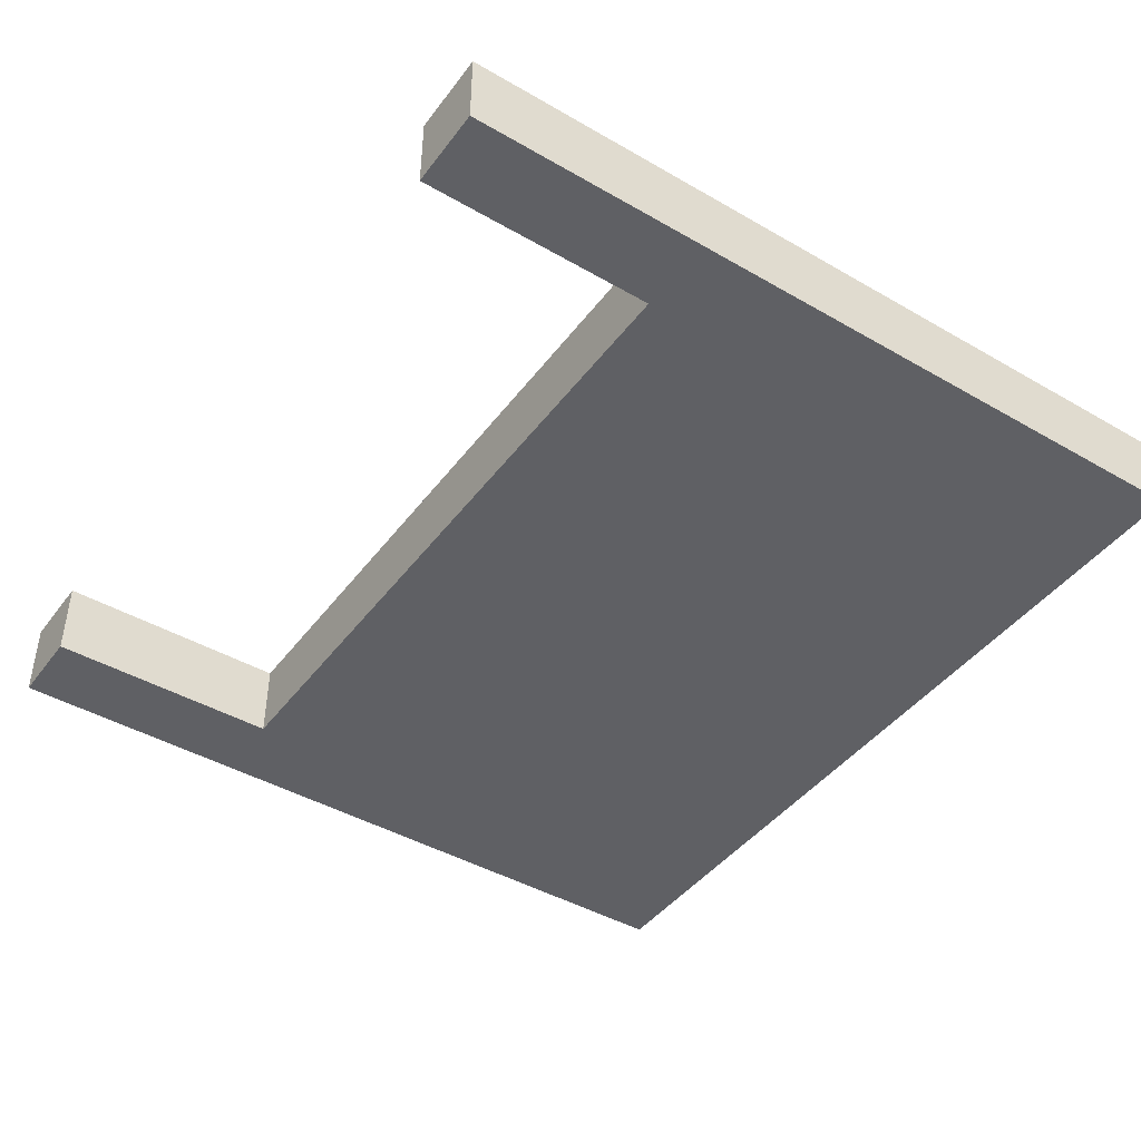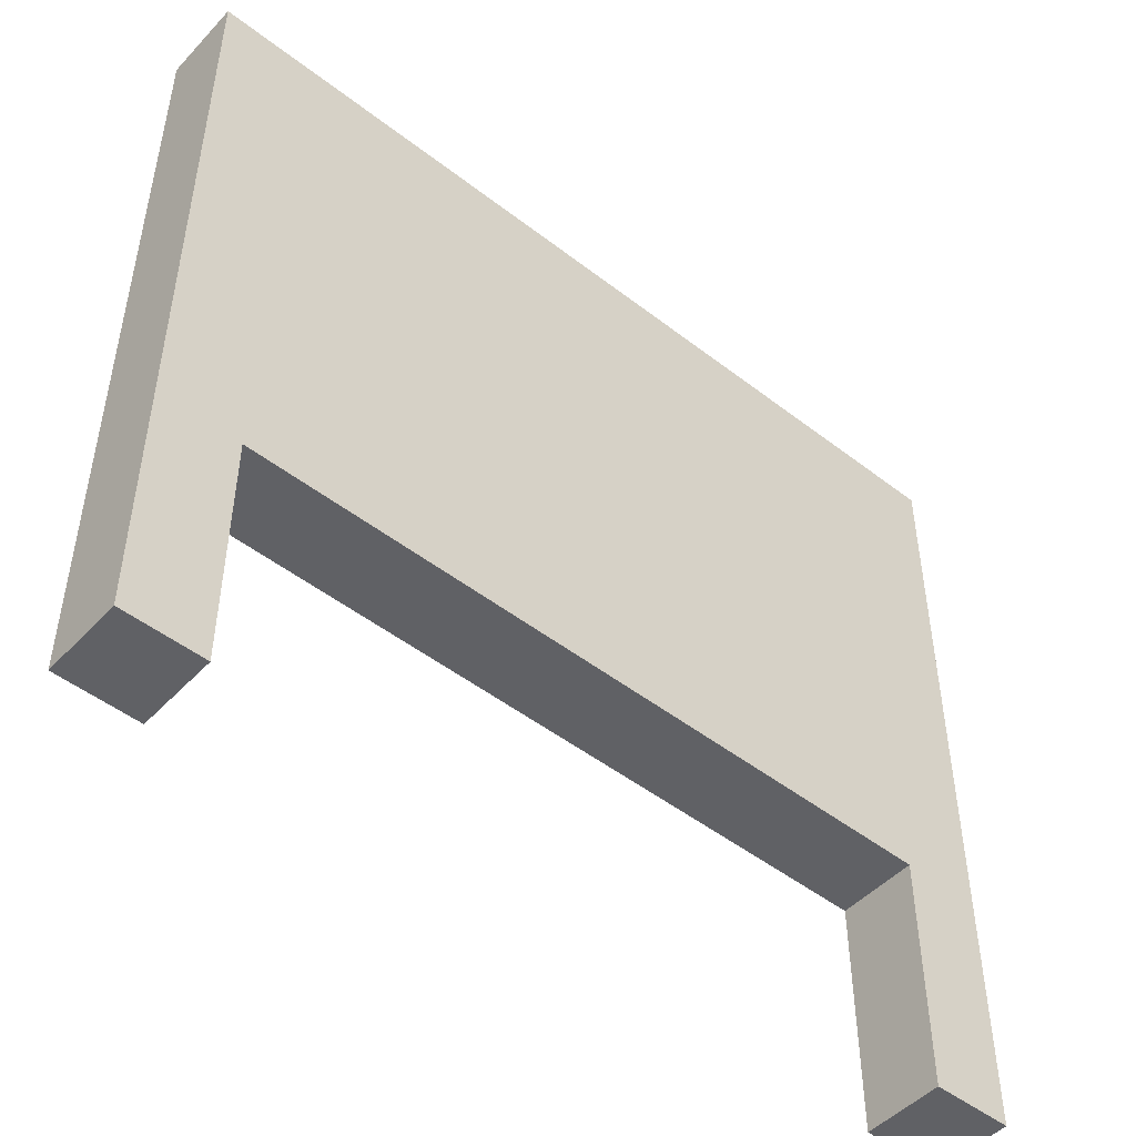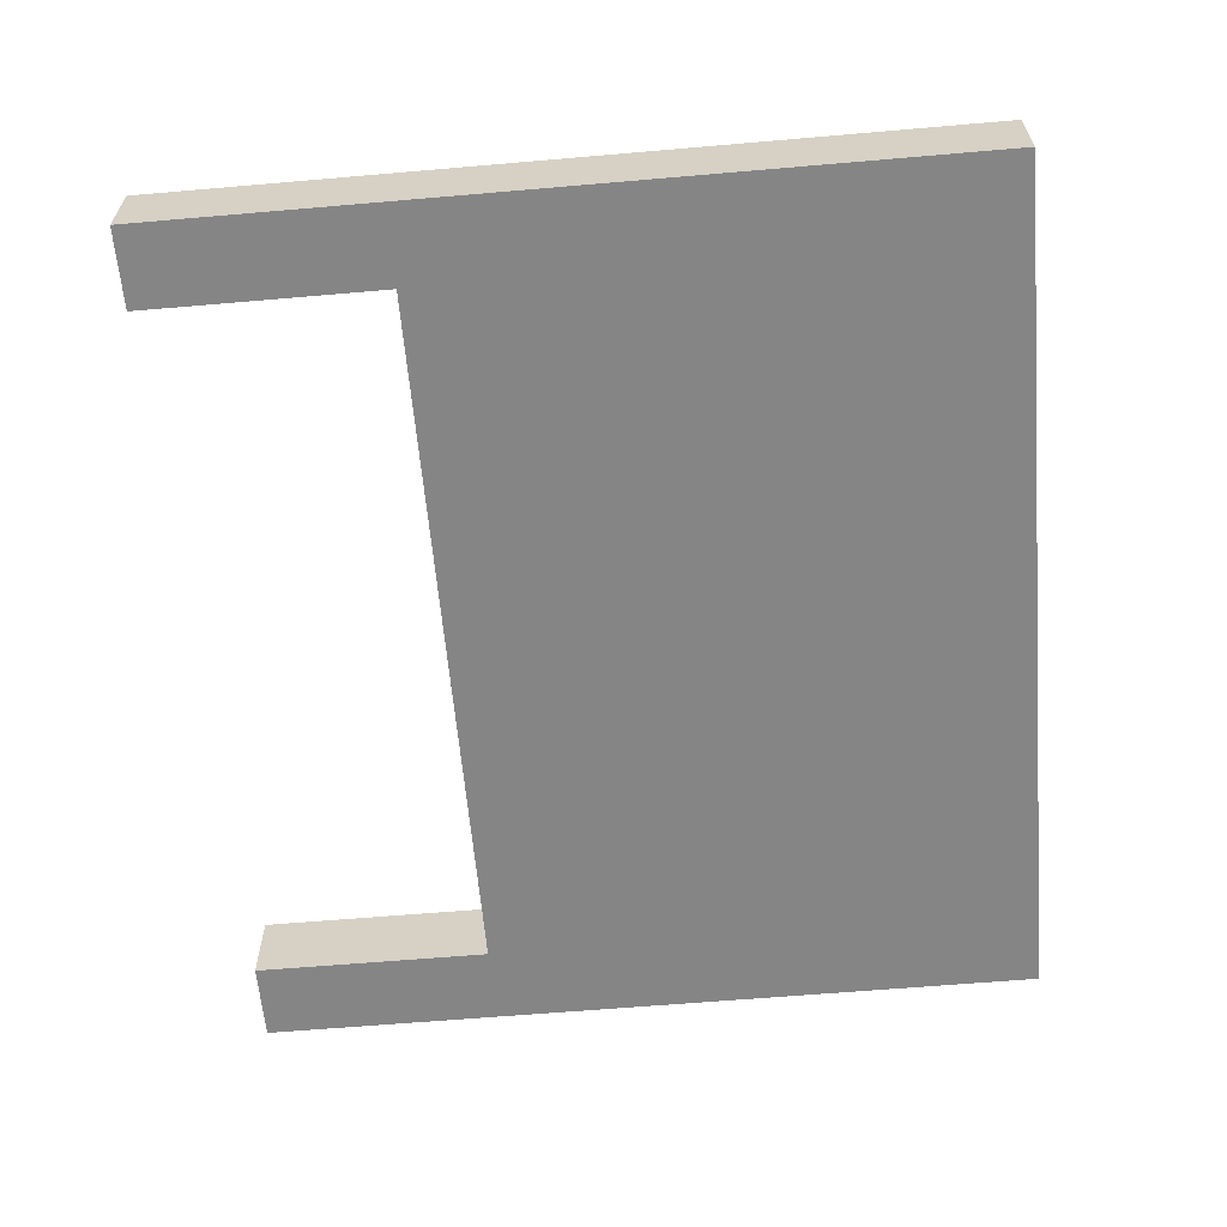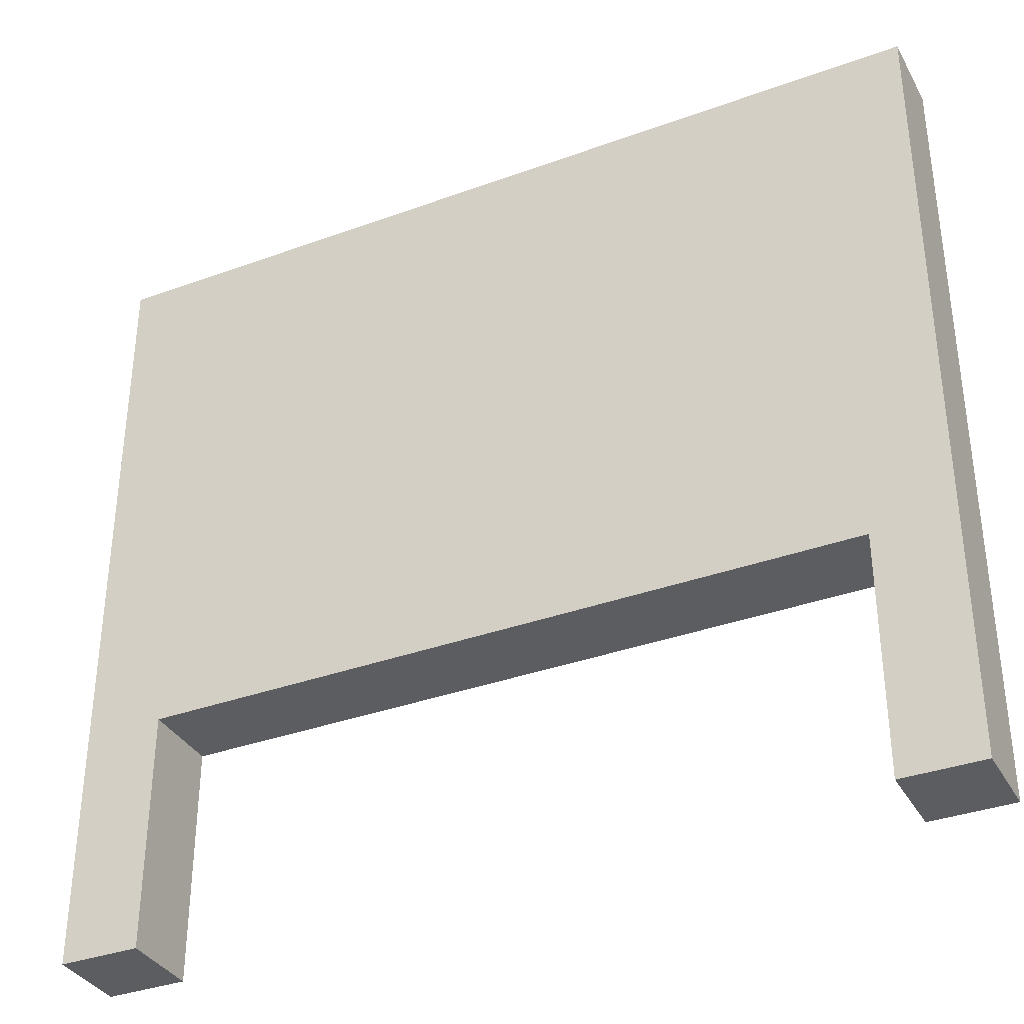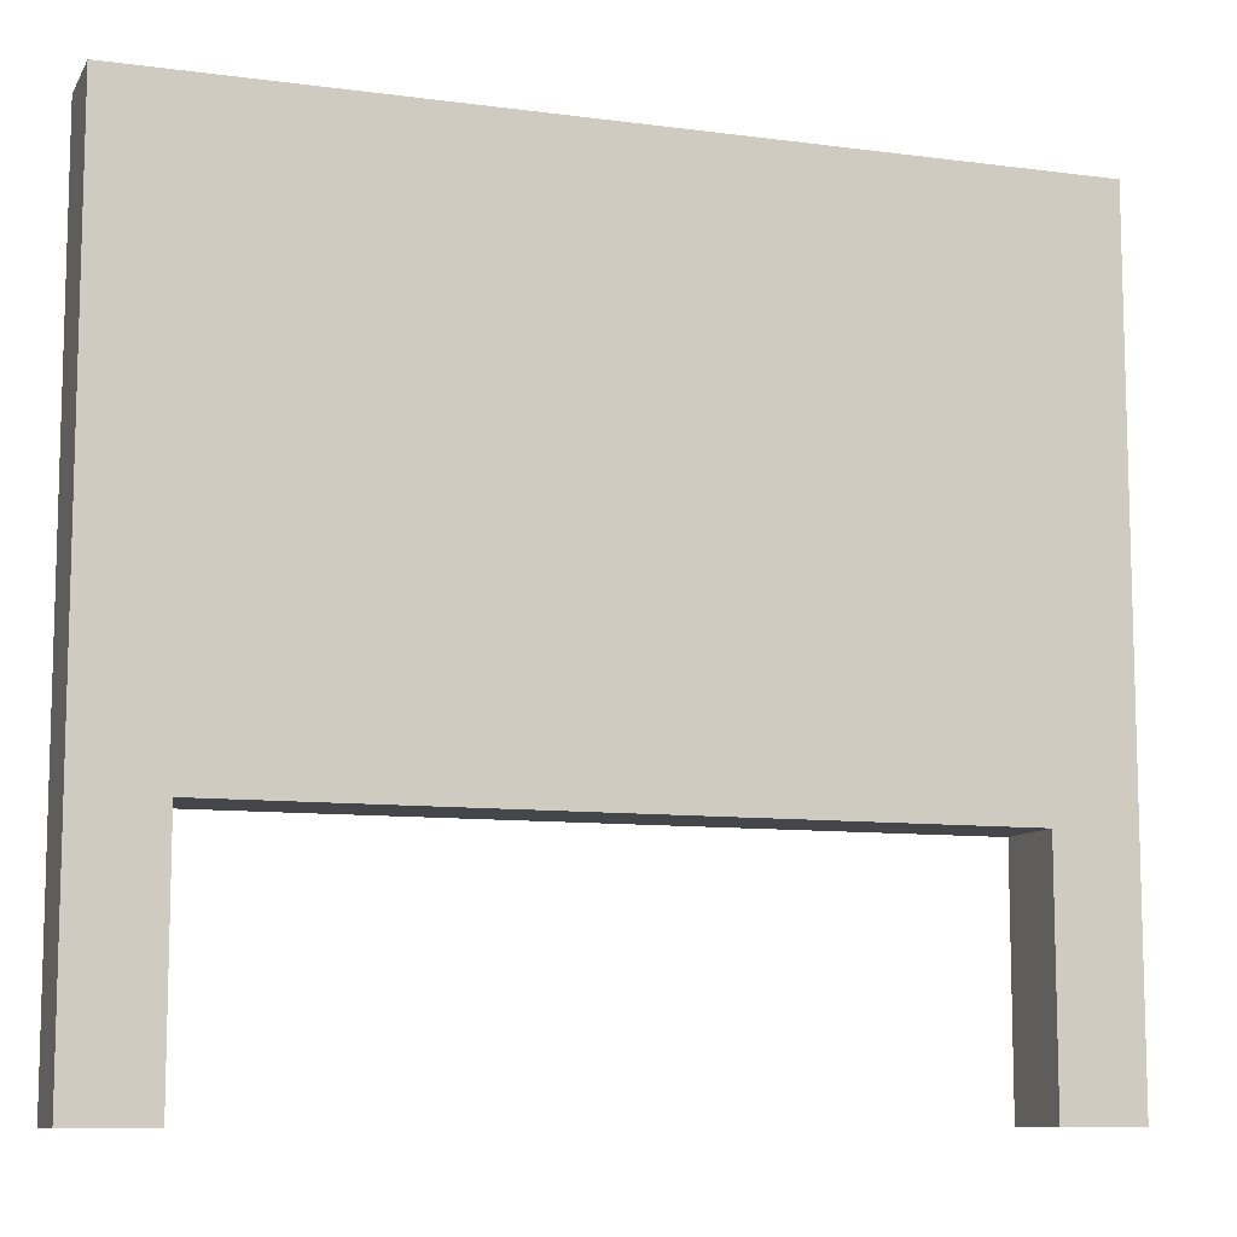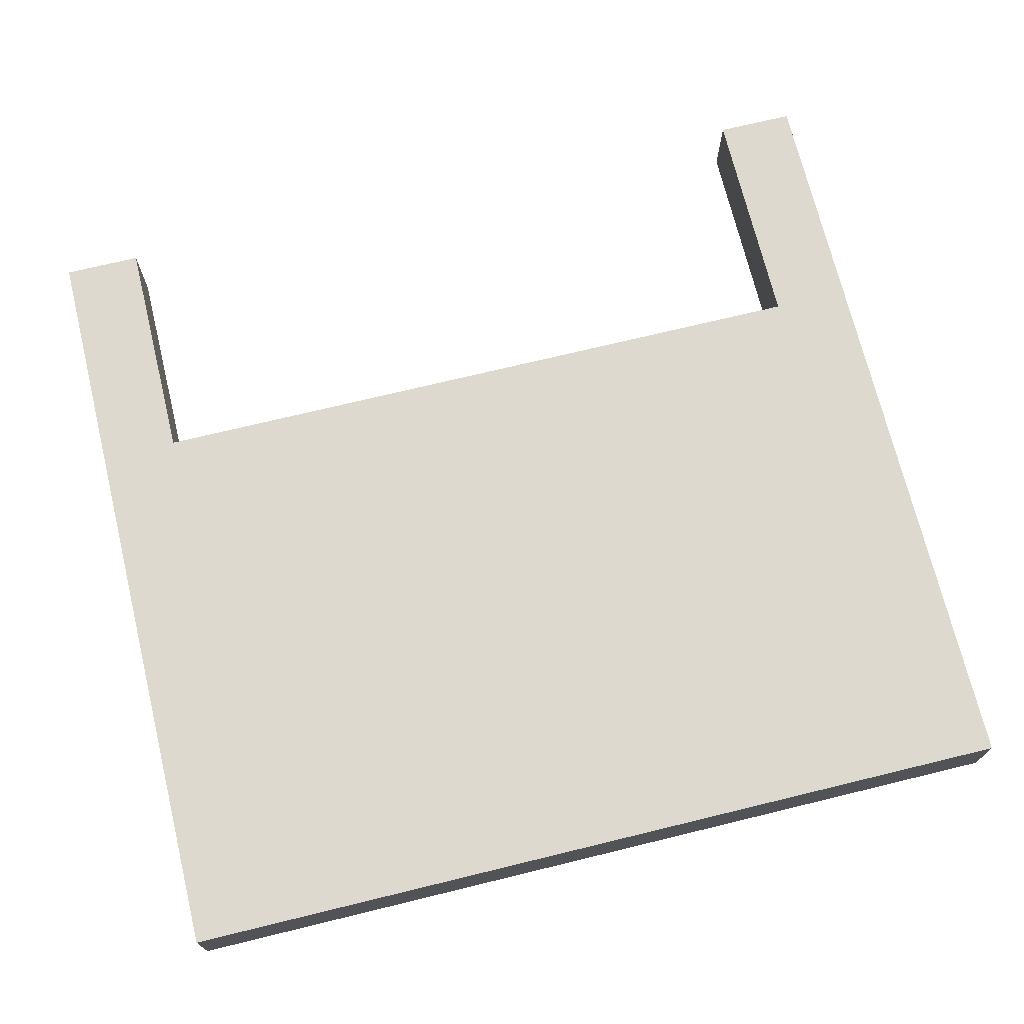
<metadata>
{"format":"obj","ext":"obj","renderer":"f3d","projection":"perspective","resolution":1024,"background":"white","views":[{"elev":-43.7,"azim":-124.2,"up":"+Y"},{"elev":-48.7,"azim":139.2,"up":"+Z"},{"elev":-61.9,"azim":-85.0,"up":"+Y"},{"elev":-35.4,"azim":25.8,"up":"+Z"},{"elev":-9.8,"azim":161.1,"up":"+Z"},{"elev":71.4,"azim":-13.7,"up":"+Y"}]}
</metadata>
<code>
o
v 0 2 0
v 0 2 -0.7
v 0 2 -1
v 0 2.1 0
v 0 2.1 -0.7
v 0 2.1 -1
v 1 2 -0.7
v 1 2 -1
v 1 2.1 -0.7
v 1 2.1 -1
v 0.1 2 -0.7
v 0.1 2 -1
v 0.1 2.1 -0.7
v 0.1 2.1 -1
v 1.1 2 0
v 1.1 2 -0.7
v 1.1 2 -1
v 1.1 2.1 0
v 1.1 2.1 -0.7
v 1.1 2.1 -1
v 0 2 0
v 0 2.1 0
v 1.1 2 0
v 1.1 2.1 0
v 0.1 2 -0.7
v 0.1 2.1 -0.7
v 1 2 -0.7
v 1 2.1 -0.7
v 0 2 -1
v 0 2.1 -1
v 0.1 2 -1
v 0.1 2.1 -1
v 1 2 -1
v 1 2.1 -1
v 1.1 2 -1
v 1.1 2.1 -1
v 0 2 0
v 1.1 2 0
v 0 2 -0.7
v 0.1 2 -0.7
v 1 2 -0.7
v 1.1 2 -0.7
v 0 2 -1
v 0.1 2 -1
v 1 2 -1
v 1.1 2 -1
v 0 2.1 0
v 1.1 2.1 0
v 0 2.1 -0.7
v 0.1 2.1 -0.7
v 1 2.1 -0.7
v 1.1 2.1 -0.7
v 0 2.1 -1
v 0.1 2.1 -1
v 1 2.1 -1
v 1.1 2.1 -1
f 4 2 1
f 5 3 2
f 5 2 4
f 6 3 5
f 9 8 7
f 10 8 9
f 11 12 13
f 13 12 14
f 15 16 18
f 16 17 19
f 18 16 19
f 19 17 20
f 23 22 21
f 24 22 23
f 25 26 27
f 27 26 28
f 29 30 31
f 31 30 32
f 33 34 35
f 35 34 36
f 39 38 37
f 40 38 39
f 41 38 40
f 42 38 41
f 43 40 39
f 44 40 43
f 45 42 41
f 46 42 45
f 47 48 49
f 49 48 50
f 50 48 51
f 51 48 52
f 49 50 53
f 53 50 54
f 51 52 55
f 55 52 56

</code>
